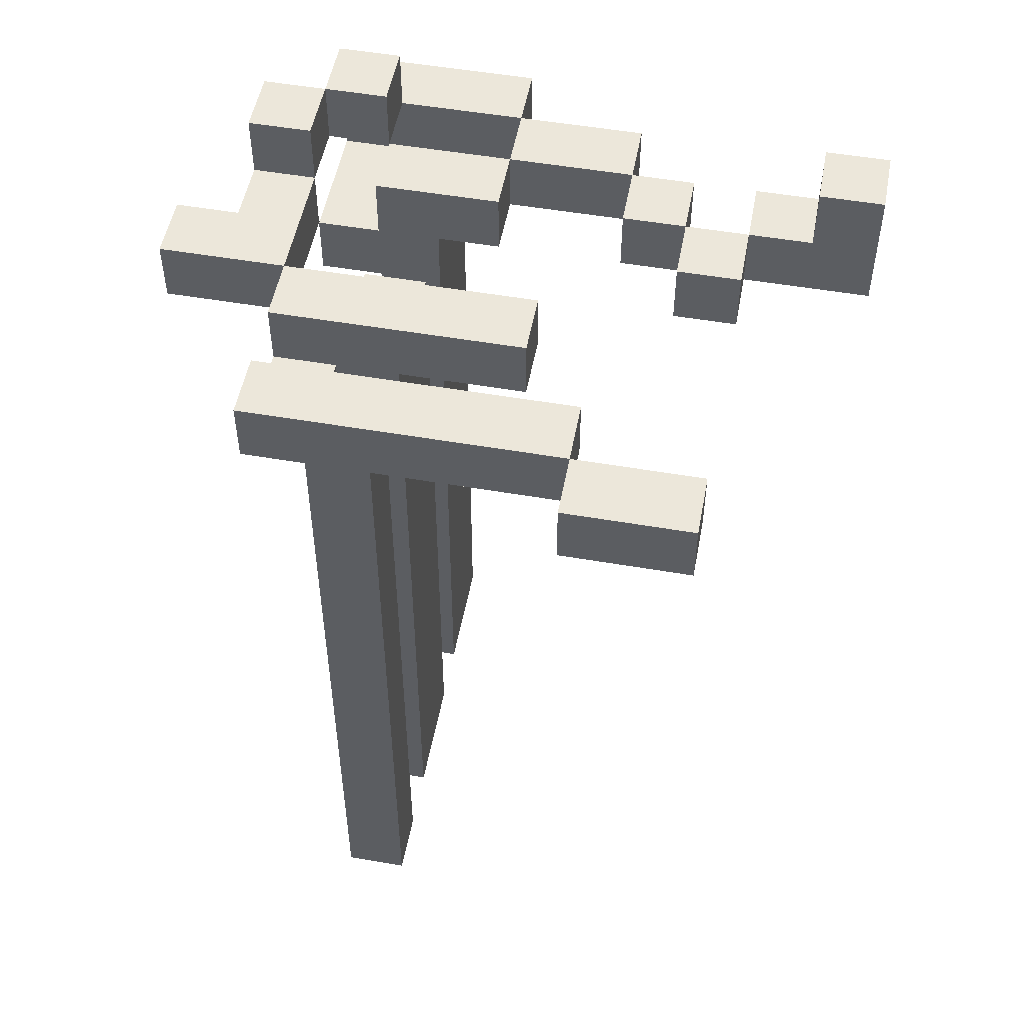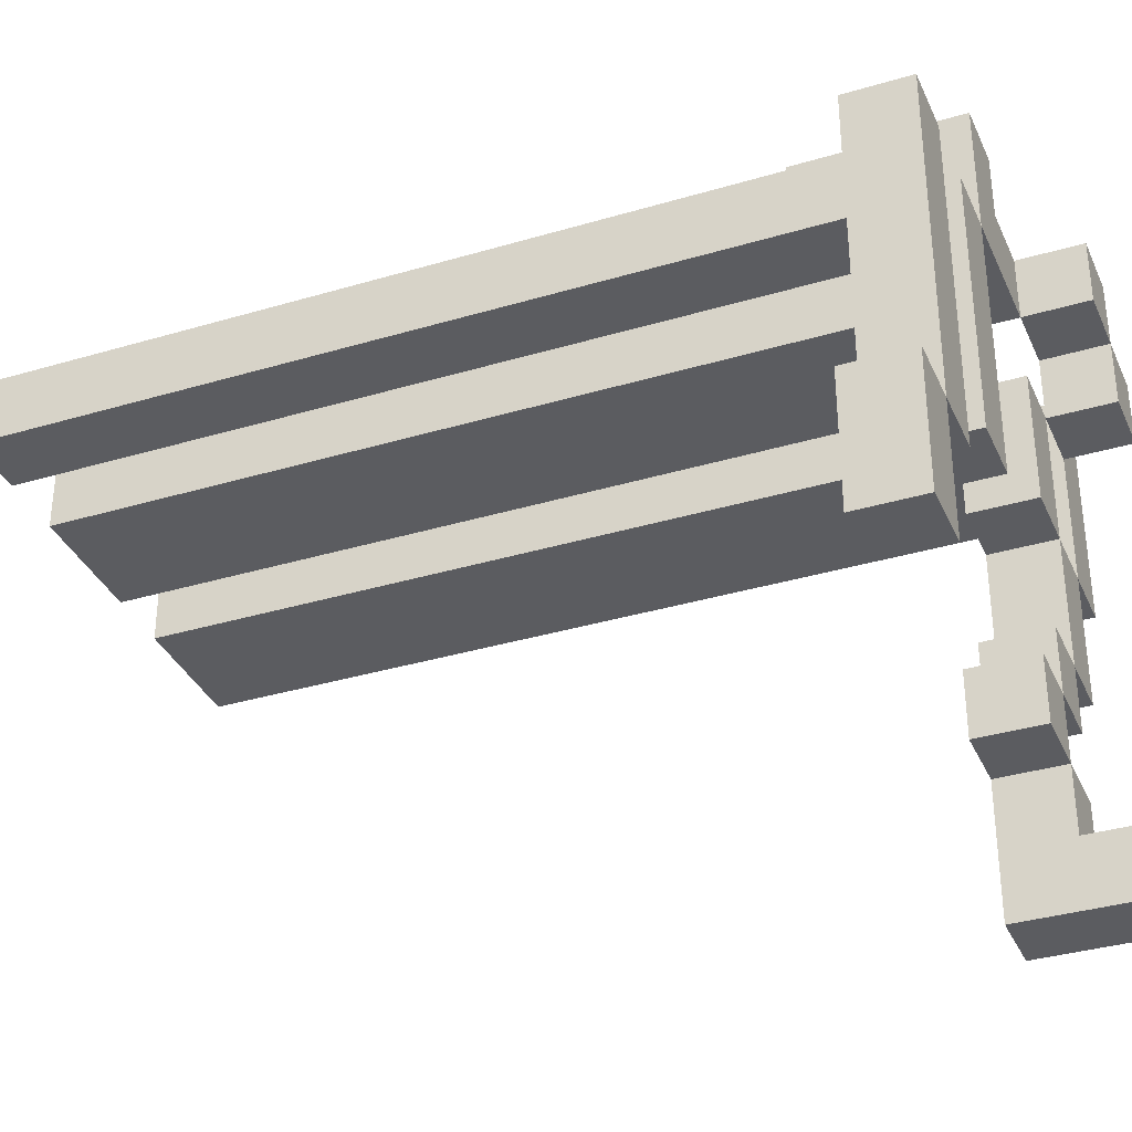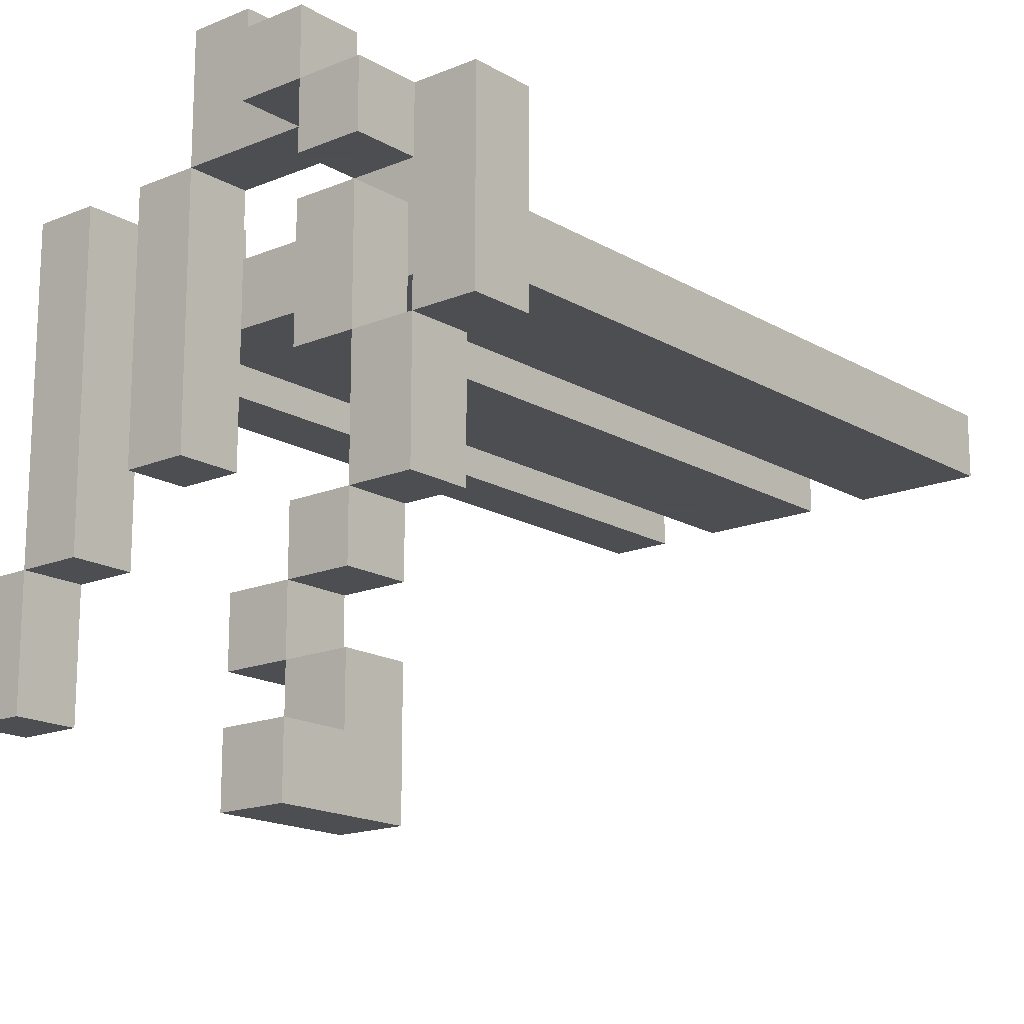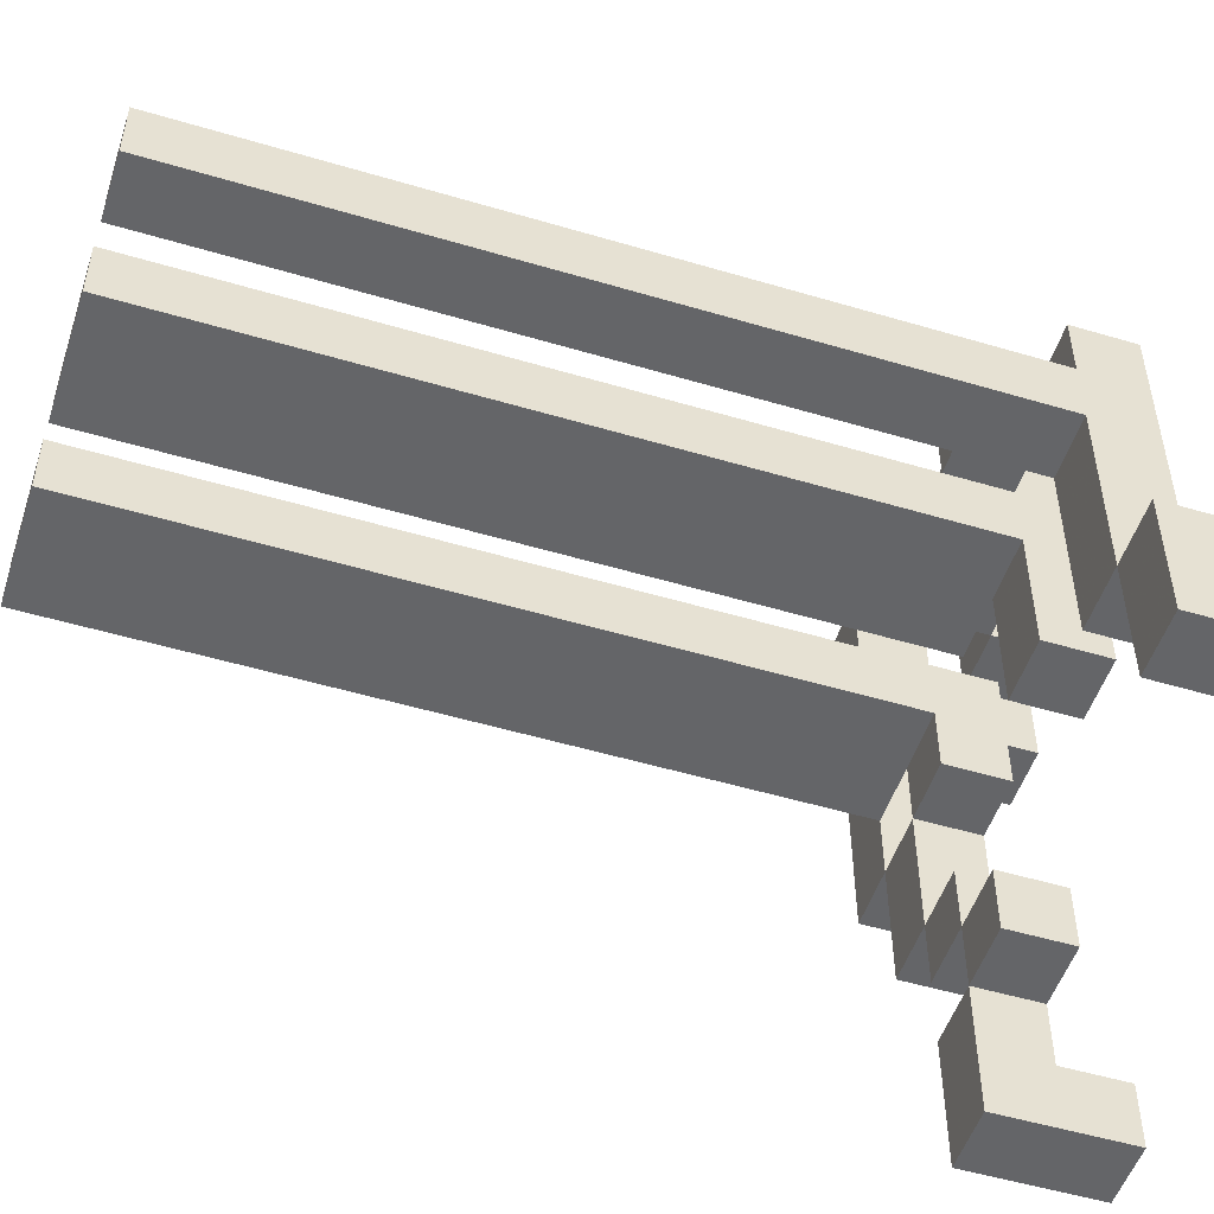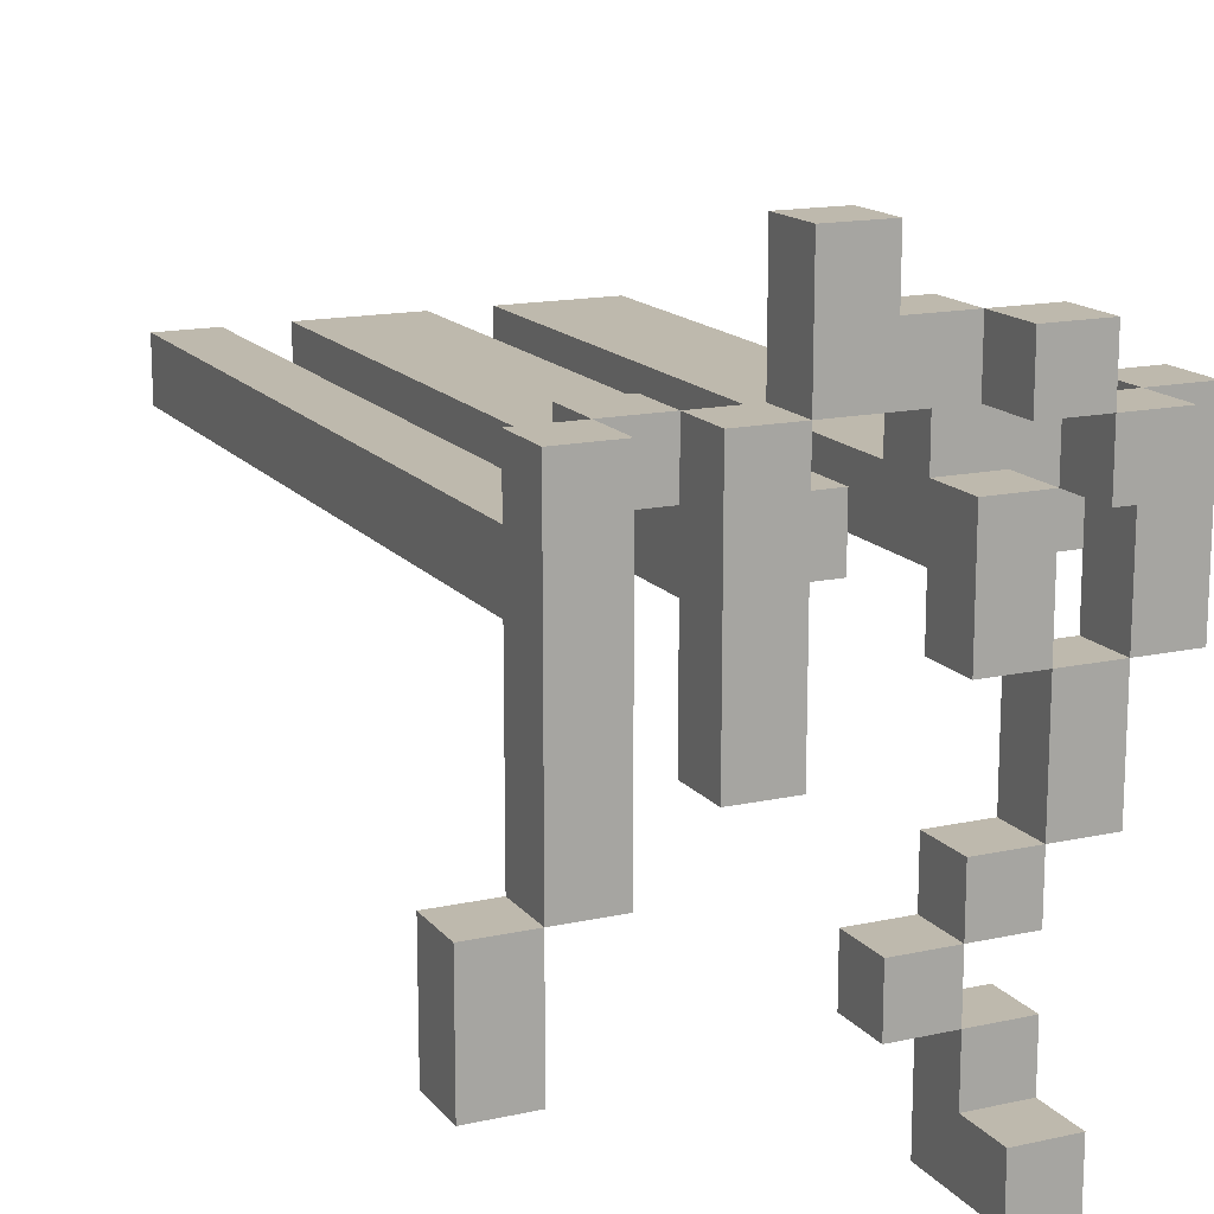
<metadata>
{"format":"obj","ext":"obj","renderer":"f3d","projection":"perspective","resolution":1024,"background":"white","views":[{"elev":52.0,"azim":-79.4,"up":"+Z"},{"elev":-34.8,"azim":-68.2,"up":"+Y"},{"elev":-16.5,"azim":40.2,"up":"+Y"},{"elev":-51.6,"azim":-107.9,"up":"+Y"},{"elev":15.2,"azim":-25.0,"up":"+Y"}]}
</metadata>
<code>
g Model
v -10.29 -8 13.71
v -10.29 -3.429 13.71
v -10.29 -3.429 11.43
v -10.29 -8 11.43
f 1 2 3 4
v -8 3.429 13.71
v -8 5.714 13.71
v -8 5.714 -16
v -8 3.429 -16
f 5 6 7 8
v -8 -3.429 13.71
v -8 3.429 13.71
v -8 3.429 11.43
v -8 -3.429 11.43
f 9 10 11 12
v -8 5.714 13.71
v -8 8 13.71
v -8 8 11.43
v -8 5.714 11.43
f 13 14 15 16
v -5.714 5.714 11.43
v -5.714 8 11.43
v -5.714 8 9.143
v -5.714 5.714 9.143
f 17 18 19 20
v -3.429 3.429 13.71
v -3.429 5.714 13.71
v -3.429 5.714 -16
v -3.429 3.429 -16
f 21 22 23 24
v -3.429 -1.143 13.71
v -3.429 3.429 13.71
v -3.429 3.429 11.43
v -3.429 -1.143 11.43
f 25 26 27 28
v -3.429 5.714 13.71
v -3.429 8 13.71
v -3.429 8 11.43
v -3.429 5.714 11.43
f 29 30 31 32
v -1.143 8 13.71
v -1.143 12.57 13.71
v -1.143 12.57 11.43
v -1.143 8 11.43
f 33 34 35 36
v 1.143 -8 13.71
v 1.143 -5.714 13.71
v 1.143 -5.714 11.43
v 1.143 -8 11.43
f 37 38 39 40
v 3.429 3.429 13.71
v 3.429 5.714 13.71
v 3.429 5.714 -16
v 3.429 3.429 -16
f 41 42 43 44
v 3.429 -12.57 13.71
v 3.429 -8 13.71
v 3.429 -8 11.43
v 3.429 -12.57 11.43
f 45 46 47 48
v 3.429 5.714 11.43
v 3.429 8 11.43
v 3.429 8 9.143
v 3.429 5.714 9.143
f 49 50 51 52
v 3.429 -5.714 13.71
v 3.429 -3.429 13.71
v 3.429 -3.429 11.43
v 3.429 -5.714 11.43
f 53 54 55 56
v 3.429 1.143 13.71
v 3.429 3.429 13.71
v 3.429 3.429 11.43
v 3.429 1.143 11.43
f 57 58 59 60
v 3.429 -12.57 16
v 3.429 -10.29 16
v 3.429 -10.29 13.71
v 3.429 -12.57 13.71
f 61 62 63 64
v 3.429 8 16
v 3.429 10.29 16
v 3.429 10.29 13.71
v 3.429 8 13.71
f 65 66 67 68
v 5.714 -3.429 13.71
v 5.714 1.143 13.71
v 5.714 1.143 11.43
v 5.714 -3.429 11.43
f 69 70 71 72
v 5.714 5.714 16
v 5.714 8 16
v 5.714 8 13.71
v 5.714 5.714 13.71
f 73 74 75 76
v 8 1.143 13.71
v 8 8 13.71
v 8 8 11.43
v 8 1.143 11.43
f 77 78 79 80
v -8 -8 11.43
v -8 -3.429 11.43
v -8 -3.429 13.71
v -8 -8 13.71
f 81 82 83 84
v -5.714 3.429 -16
v -5.714 5.714 -16
v -5.714 5.714 13.71
v -5.714 3.429 13.71
f 85 86 87 88
v -5.714 -3.429 11.43
v -5.714 3.429 11.43
v -5.714 3.429 13.71
v -5.714 -3.429 13.71
f 89 90 91 92
v -5.714 5.714 11.43
v -5.714 8 11.43
v -5.714 8 13.71
v -5.714 5.714 13.71
f 93 94 95 96
v -3.429 5.714 9.143
v -3.429 8 9.143
v -3.429 8 11.43
v -3.429 5.714 11.43
f 97 98 99 100
v -1.143 -1.143 11.43
v -1.143 8 11.43
v -1.143 8 13.71
v -1.143 -1.143 13.71
f 101 102 103 104
v 1.143 3.429 -16
v 1.143 5.714 -16
v 1.143 5.714 11.43
v 1.143 3.429 11.43
f 105 106 107 108
v 1.143 10.29 11.43
v 1.143 12.57 11.43
v 1.143 12.57 13.71
v 1.143 10.29 13.71
f 109 110 111 112
v 3.429 -8 11.43
v 3.429 -5.714 11.43
v 3.429 -5.714 13.71
v 3.429 -8 13.71
f 113 114 115 116
v 3.429 8 11.43
v 3.429 10.29 11.43
v 3.429 10.29 13.71
v 3.429 8 13.71
f 117 118 119 120
v 5.714 -12.57 11.43
v 5.714 -8 11.43
v 5.714 -8 13.71
v 5.714 -12.57 13.71
f 121 122 123 124
v 5.714 1.143 11.43
v 5.714 5.714 11.43
v 5.714 5.714 13.71
v 5.714 1.143 13.71
f 125 126 127 128
v 5.714 -5.714 11.43
v 5.714 -3.429 11.43
v 5.714 -3.429 13.71
v 5.714 -5.714 13.71
f 129 130 131 132
v 5.714 -12.57 13.71
v 5.714 -10.29 13.71
v 5.714 -10.29 16
v 5.714 -12.57 16
f 133 134 135 136
v 5.714 8 13.71
v 5.714 10.29 13.71
v 5.714 10.29 16
v 5.714 8 16
f 137 138 139 140
v 8 3.429 -16
v 8 5.714 -16
v 8 5.714 11.43
v 8 3.429 11.43
f 141 142 143 144
v 8 -3.429 11.43
v 8 1.143 11.43
v 8 1.143 13.71
v 8 -3.429 13.71
f 145 146 147 148
v 8 5.714 9.143
v 8 8 9.143
v 8 8 11.43
v 8 5.714 11.43
f 149 150 151 152
v 8 5.714 13.71
v 8 8 13.71
v 8 8 16
v 8 5.714 16
f 153 154 155 156
v 10.29 1.143 11.43
v 10.29 8 11.43
v 10.29 8 13.71
v 10.29 1.143 13.71
f 157 158 159 160
v 3.429 -12.57 11.43
v 5.714 -12.57 11.43
v 5.714 -12.57 16
v 3.429 -12.57 16
f 161 162 163 164
v -10.29 -8 11.43
v -8 -8 11.43
v -8 -8 13.71
v -10.29 -8 13.71
f 165 166 167 168
v 1.143 -8 11.43
v 3.429 -8 11.43
v 3.429 -8 13.71
v 1.143 -8 13.71
f 169 170 171 172
v 3.429 -5.714 11.43
v 5.714 -5.714 11.43
v 5.714 -5.714 13.71
v 3.429 -5.714 13.71
f 173 174 175 176
v -8 -3.429 11.43
v -5.714 -3.429 11.43
v -5.714 -3.429 13.71
v -8 -3.429 13.71
f 177 178 179 180
v 5.714 -3.429 11.43
v 8 -3.429 11.43
v 8 -3.429 13.71
v 5.714 -3.429 13.71
f 181 182 183 184
v -3.429 -1.143 11.43
v -1.143 -1.143 11.43
v -1.143 -1.143 13.71
v -3.429 -1.143 13.71
f 185 186 187 188
v 3.429 1.143 11.43
v 5.714 1.143 11.43
v 5.714 1.143 13.71
v 3.429 1.143 13.71
f 189 190 191 192
v 8 1.143 11.43
v 10.29 1.143 11.43
v 10.29 1.143 13.71
v 8 1.143 13.71
f 193 194 195 196
v -3.429 3.429 -16
v 1.143 3.429 -16
v 1.143 3.429 11.43
v -3.429 3.429 11.43
f 197 198 199 200
v 3.429 3.429 -16
v 8 3.429 -16
v 8 3.429 11.43
v 3.429 3.429 11.43
f 201 202 203 204
v -8 3.429 -16
v -5.714 3.429 -16
v -5.714 3.429 11.43
v -8 3.429 11.43
f 205 206 207 208
v -5.714 5.714 9.143
v -3.429 5.714 9.143
v -3.429 5.714 11.43
v -5.714 5.714 11.43
f 209 210 211 212
v 5.714 5.714 13.71
v 8 5.714 13.71
v 8 5.714 16
v 5.714 5.714 16
f 213 214 215 216
v -1.143 8 11.43
v 3.429 8 11.43
v 3.429 8 13.71
v -1.143 8 13.71
f 217 218 219 220
v 3.429 8 13.71
v 5.714 8 13.71
v 5.714 8 16
v 3.429 8 16
f 221 222 223 224
v 3.429 -10.29 16
v 5.714 -10.29 16
v 5.714 -10.29 13.71
v 3.429 -10.29 13.71
f 225 226 227 228
v 3.429 -8 13.71
v 5.714 -8 13.71
v 5.714 -8 11.43
v 3.429 -8 11.43
f 229 230 231 232
v 1.143 -5.714 13.71
v 3.429 -5.714 13.71
v 3.429 -5.714 11.43
v 1.143 -5.714 11.43
f 233 234 235 236
v -10.29 -3.429 13.71
v -8 -3.429 13.71
v -8 -3.429 11.43
v -10.29 -3.429 11.43
f 237 238 239 240
v 3.429 -3.429 13.71
v 5.714 -3.429 13.71
v 5.714 -3.429 11.43
v 3.429 -3.429 11.43
f 241 242 243 244
v 5.714 1.143 13.71
v 8 1.143 13.71
v 8 1.143 11.43
v 5.714 1.143 11.43
f 245 246 247 248
v -3.429 5.714 11.43
v 1.143 5.714 11.43
v 1.143 5.714 -16
v -3.429 5.714 -16
f 249 250 251 252
v 3.429 5.714 9.143
v 8 5.714 9.143
v 8 5.714 -16
v 3.429 5.714 -16
f 253 254 255 256
v -8 5.714 11.43
v -5.714 5.714 11.43
v -5.714 5.714 -16
v -8 5.714 -16
f 257 258 259 260
v 3.429 5.714 13.71
v 5.714 5.714 13.71
v 5.714 5.714 11.43
v 3.429 5.714 11.43
f 261 262 263 264
v 3.429 8 11.43
v 8 8 11.43
v 8 8 9.143
v 3.429 8 9.143
f 265 266 267 268
v -5.714 8 11.43
v -3.429 8 11.43
v -3.429 8 9.143
v -5.714 8 9.143
f 269 270 271 272
v -8 8 13.71
v -5.714 8 13.71
v -5.714 8 11.43
v -8 8 11.43
f 273 274 275 276
v -3.429 8 13.71
v -1.143 8 13.71
v -1.143 8 11.43
v -3.429 8 11.43
f 277 278 279 280
v 8 8 13.71
v 10.29 8 13.71
v 10.29 8 11.43
v 8 8 11.43
f 281 282 283 284
v 5.714 8 16
v 8 8 16
v 8 8 13.71
v 5.714 8 13.71
f 285 286 287 288
v 1.143 10.29 13.71
v 3.429 10.29 13.71
v 3.429 10.29 11.43
v 1.143 10.29 11.43
f 289 290 291 292
v 3.429 10.29 16
v 5.714 10.29 16
v 5.714 10.29 13.71
v 3.429 10.29 13.71
f 293 294 295 296
v -1.143 12.57 13.71
v 1.143 12.57 13.71
v 1.143 12.57 11.43
v -1.143 12.57 11.43
f 297 298 299 300
v -3.429 5.714 -16
v 1.143 5.714 -16
v 1.143 3.429 -16
v -3.429 3.429 -16
f 301 302 303 304
v 3.429 5.714 -16
v 8 5.714 -16
v 8 3.429 -16
v 3.429 3.429 -16
f 305 306 307 308
v -8 5.714 -16
v -5.714 5.714 -16
v -5.714 3.429 -16
v -8 3.429 -16
f 309 310 311 312
v 3.429 8 9.143
v 8 8 9.143
v 8 5.714 9.143
v 3.429 5.714 9.143
f 313 314 315 316
v -5.714 8 9.143
v -3.429 8 9.143
v -3.429 5.714 9.143
v -5.714 5.714 9.143
f 317 318 319 320
v -8 3.429 11.43
v -5.714 3.429 11.43
v -5.714 -3.429 11.43
v -8 -3.429 11.43
f 321 322 323 324
v 8 8 11.43
v 10.29 8 11.43
v 10.29 1.143 11.43
v 8 1.143 11.43
f 325 326 327 328
v 3.429 -8 11.43
v 5.714 -8 11.43
v 5.714 -12.57 11.43
v 3.429 -12.57 11.43
f 329 330 331 332
v -10.29 -3.429 11.43
v -8 -3.429 11.43
v -8 -8 11.43
v -10.29 -8 11.43
f 333 334 335 336
v 5.714 1.143 11.43
v 8 1.143 11.43
v 8 -3.429 11.43
v 5.714 -3.429 11.43
f 337 338 339 340
v -3.429 3.429 11.43
v -1.143 3.429 11.43
v -1.143 -1.143 11.43
v -3.429 -1.143 11.43
f 341 342 343 344
v -1.143 10.29 11.43
v 3.429 10.29 11.43
v 3.429 8 11.43
v -1.143 8 11.43
f 345 346 347 348
v 1.143 -5.714 11.43
v 3.429 -5.714 11.43
v 3.429 -8 11.43
v 1.143 -8 11.43
f 349 350 351 352
v 3.429 -3.429 11.43
v 5.714 -3.429 11.43
v 5.714 -5.714 11.43
v 3.429 -5.714 11.43
f 353 354 355 356
v 3.429 3.429 11.43
v 5.714 3.429 11.43
v 5.714 1.143 11.43
v 3.429 1.143 11.43
f 357 358 359 360
v -8 8 11.43
v -5.714 8 11.43
v -5.714 5.714 11.43
v -8 5.714 11.43
f 361 362 363 364
v -3.429 8 11.43
v -1.143 8 11.43
v -1.143 5.714 11.43
v -3.429 5.714 11.43
f 365 366 367 368
v -1.143 12.57 11.43
v 1.143 12.57 11.43
v 1.143 10.29 11.43
v -1.143 10.29 11.43
f 369 370 371 372
v 5.714 8 13.71
v 8 8 13.71
v 8 5.714 13.71
v 5.714 5.714 13.71
f 373 374 375 376
v 3.429 10.29 13.71
v 5.714 10.29 13.71
v 5.714 8 13.71
v 3.429 8 13.71
f 377 378 379 380
v 5.714 3.429 11.43
v 8 3.429 11.43
v 8 8 11.43
v 5.714 8 11.43
f 381 382 383 384
v -1.143 3.429 11.43
v 1.143 3.429 11.43
v 1.143 5.714 11.43
v -1.143 5.714 11.43
f 385 386 387 388
v -5.714 5.714 11.43
v -3.429 5.714 11.43
v -3.429 8 11.43
v -5.714 8 11.43
f 389 390 391 392
v 3.429 5.714 11.43
v 5.714 5.714 11.43
v 5.714 8 11.43
v 3.429 8 11.43
f 393 394 395 396
v -8 -3.429 13.71
v -5.714 -3.429 13.71
v -5.714 8 13.71
v -8 8 13.71
f 397 398 399 400
v -3.429 -1.143 13.71
v -1.143 -1.143 13.71
v -1.143 8 13.71
v -3.429 8 13.71
f 401 402 403 404
v 8 1.143 13.71
v 10.29 1.143 13.71
v 10.29 8 13.71
v 8 8 13.71
f 405 406 407 408
v -10.29 -8 13.71
v -8 -8 13.71
v -8 -3.429 13.71
v -10.29 -3.429 13.71
f 409 410 411 412
v 5.714 -3.429 13.71
v 8 -3.429 13.71
v 8 1.143 13.71
v 5.714 1.143 13.71
f 413 414 415 416
v 3.429 1.143 13.71
v 5.714 1.143 13.71
v 5.714 5.714 13.71
v 3.429 5.714 13.71
f 417 418 419 420
v -1.143 8 13.71
v 3.429 8 13.71
v 3.429 10.29 13.71
v -1.143 10.29 13.71
f 421 422 423 424
v 3.429 -10.29 13.71
v 5.714 -10.29 13.71
v 5.714 -8 13.71
v 3.429 -8 13.71
f 425 426 427 428
v 1.143 -8 13.71
v 3.429 -8 13.71
v 3.429 -5.714 13.71
v 1.143 -5.714 13.71
f 429 430 431 432
v 3.429 -5.714 13.71
v 5.714 -5.714 13.71
v 5.714 -3.429 13.71
v 3.429 -3.429 13.71
f 433 434 435 436
v -1.143 10.29 13.71
v 1.143 10.29 13.71
v 1.143 12.57 13.71
v -1.143 12.57 13.71
f 437 438 439 440
v 3.429 -12.57 16
v 5.714 -12.57 16
v 5.714 -10.29 16
v 3.429 -10.29 16
f 441 442 443 444
v 5.714 5.714 16
v 8 5.714 16
v 8 8 16
v 5.714 8 16
f 445 446 447 448
v 3.429 8 16
v 5.714 8 16
v 5.714 10.29 16
v 3.429 10.29 16
f 449 450 451 452

</code>
